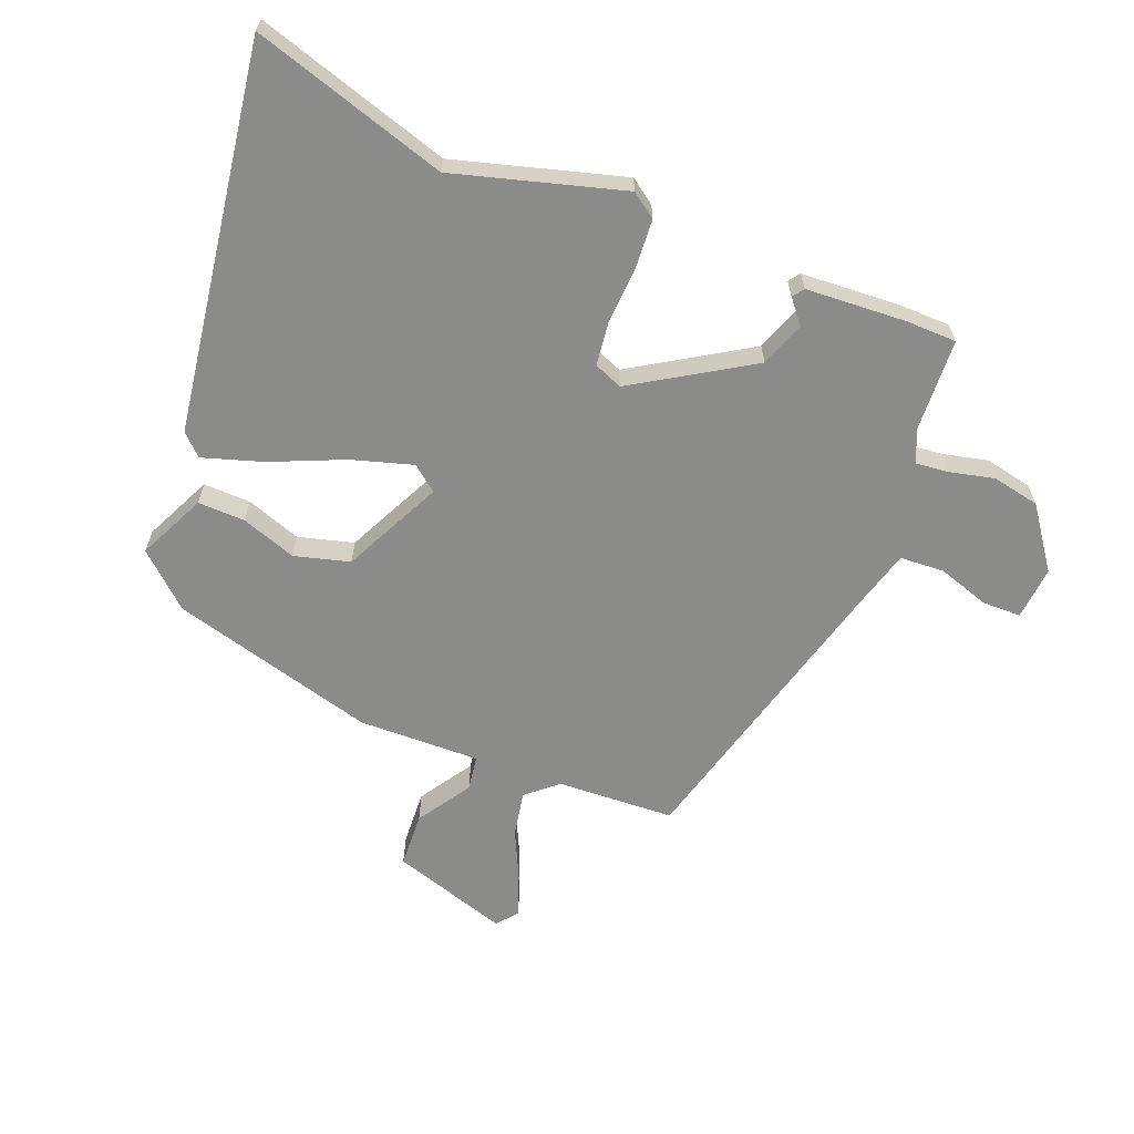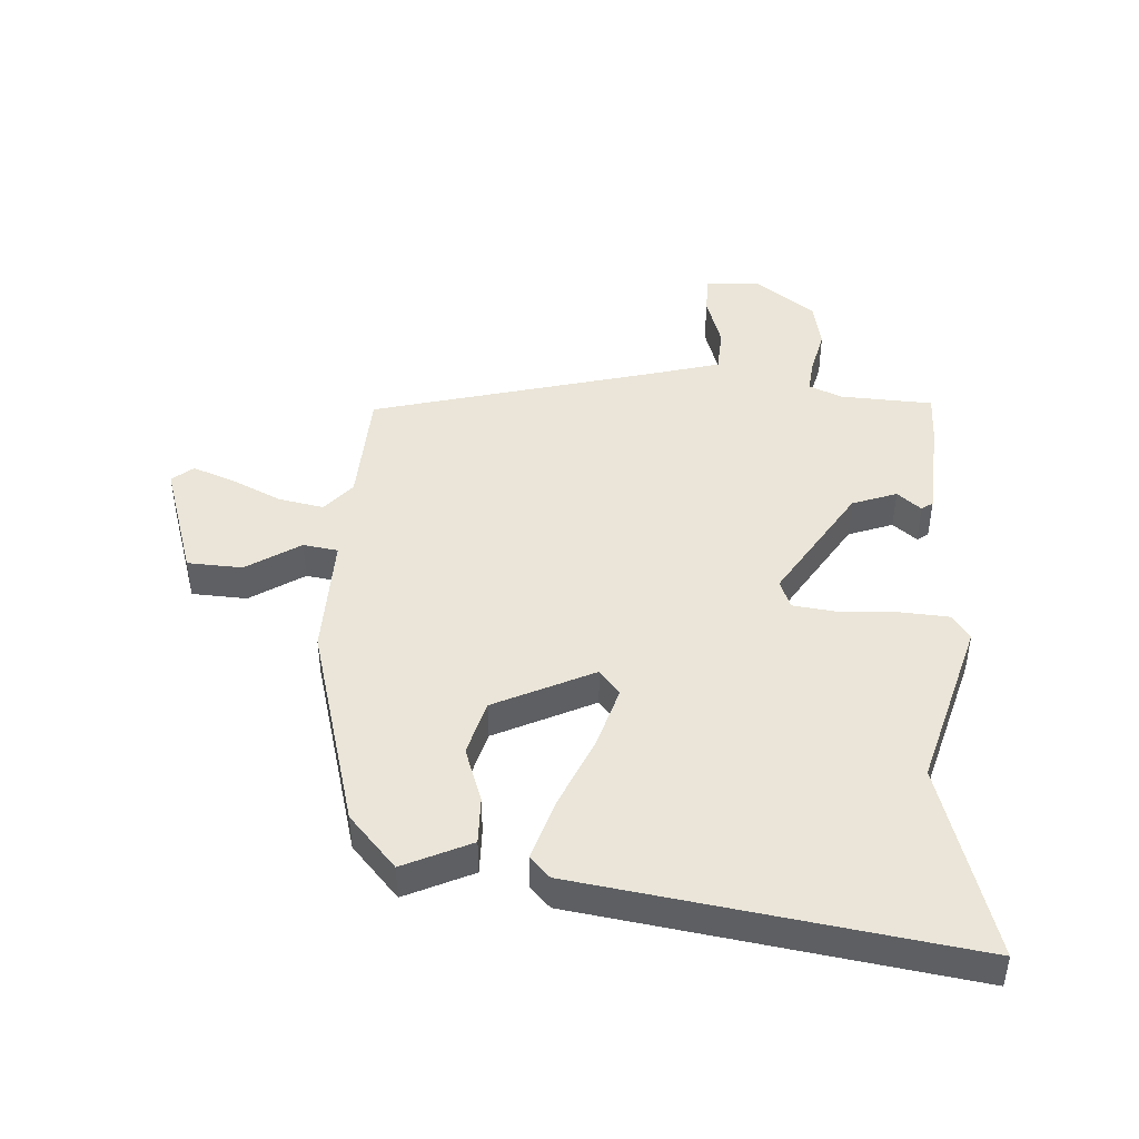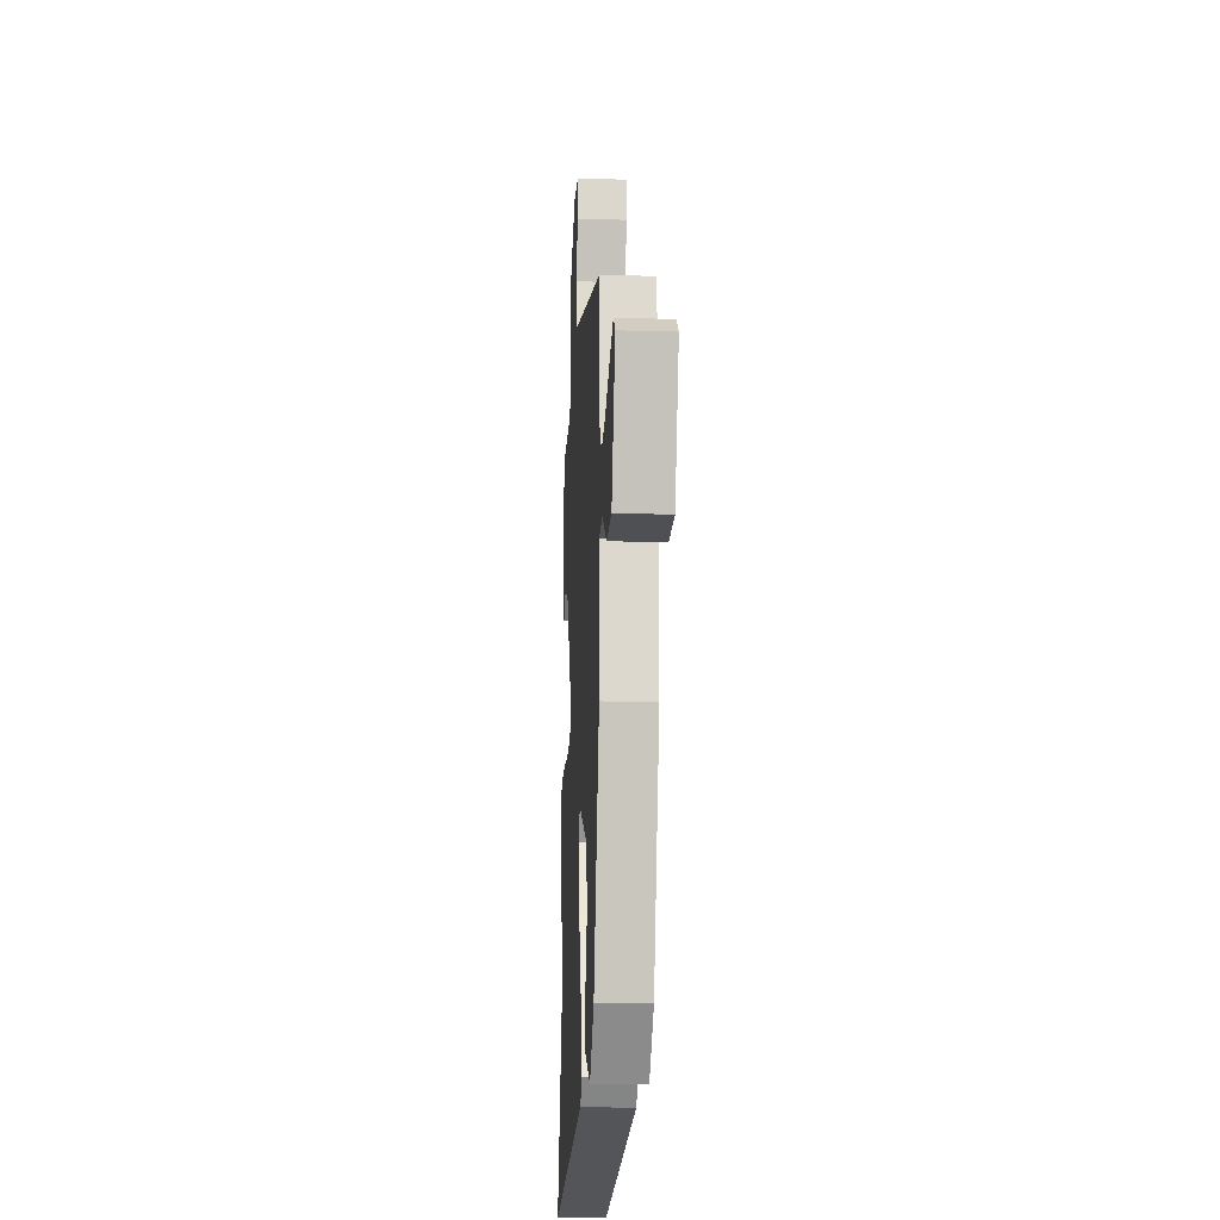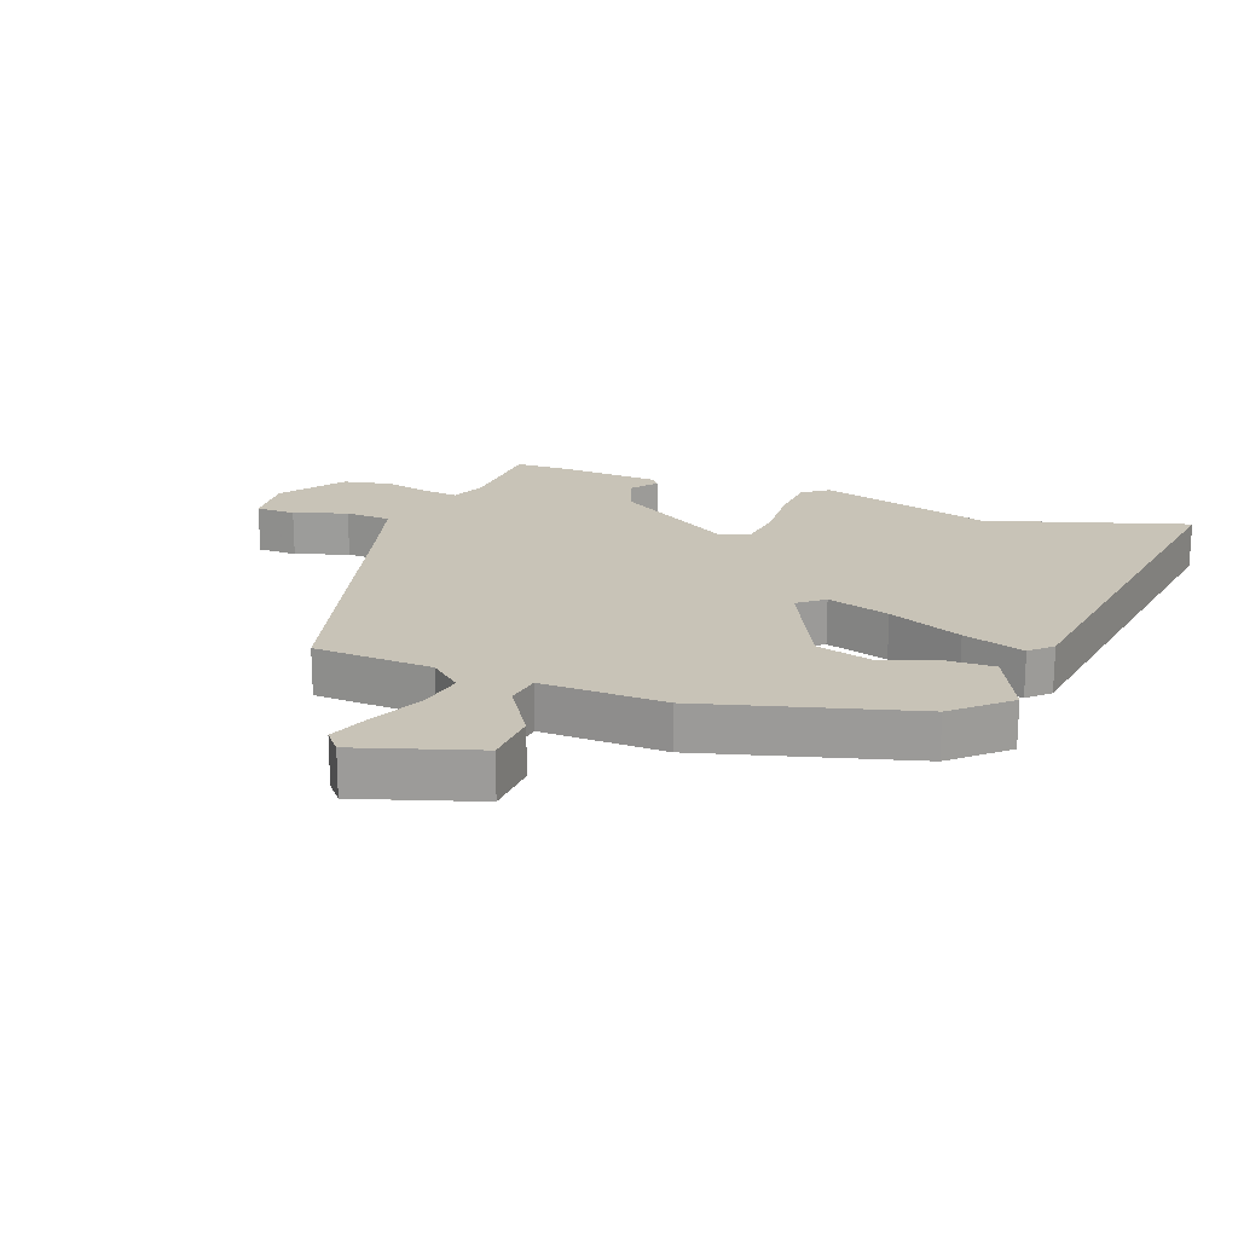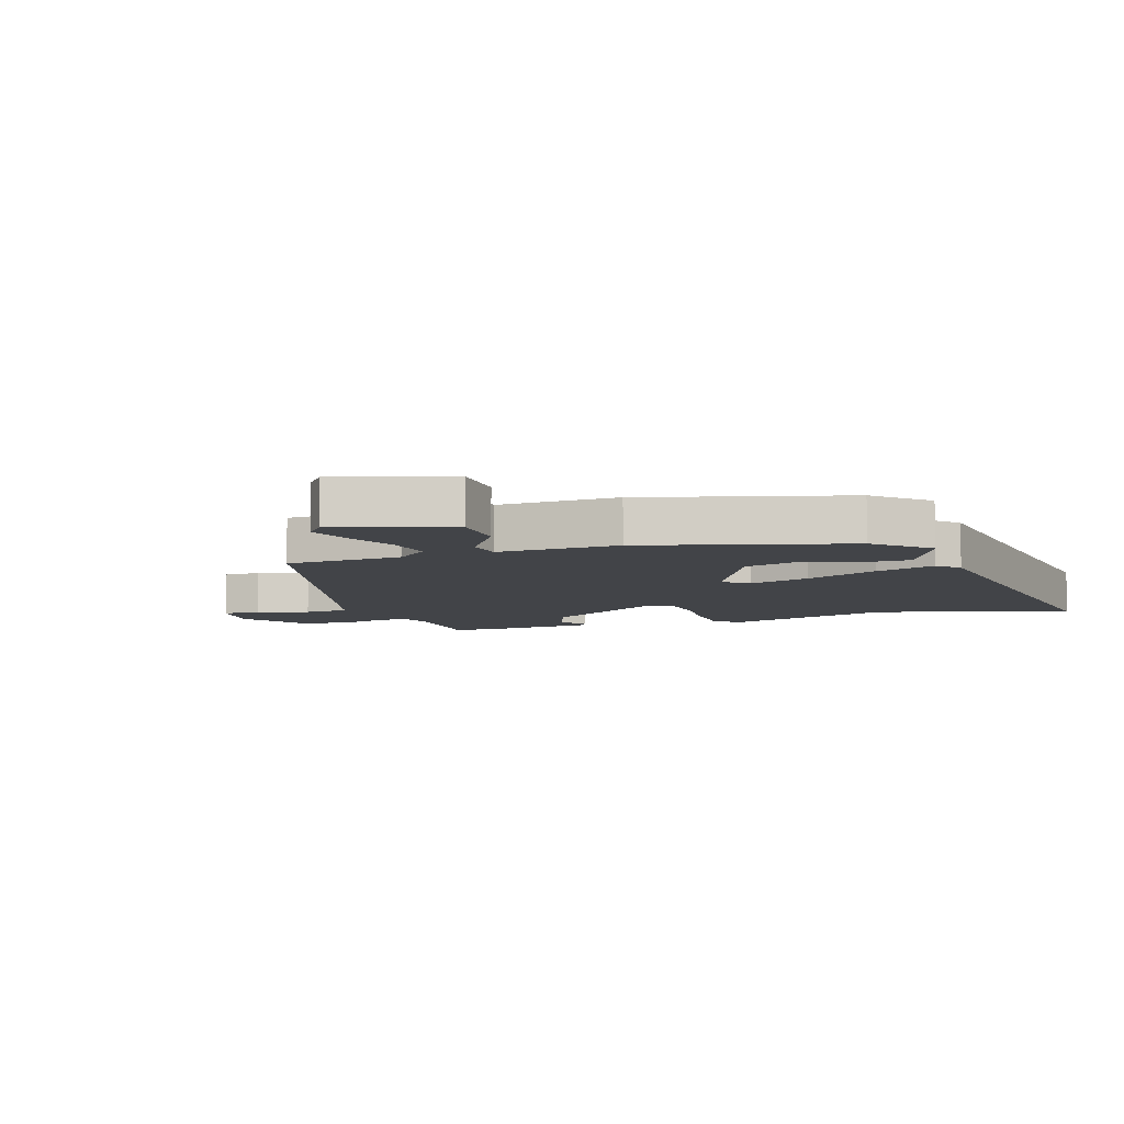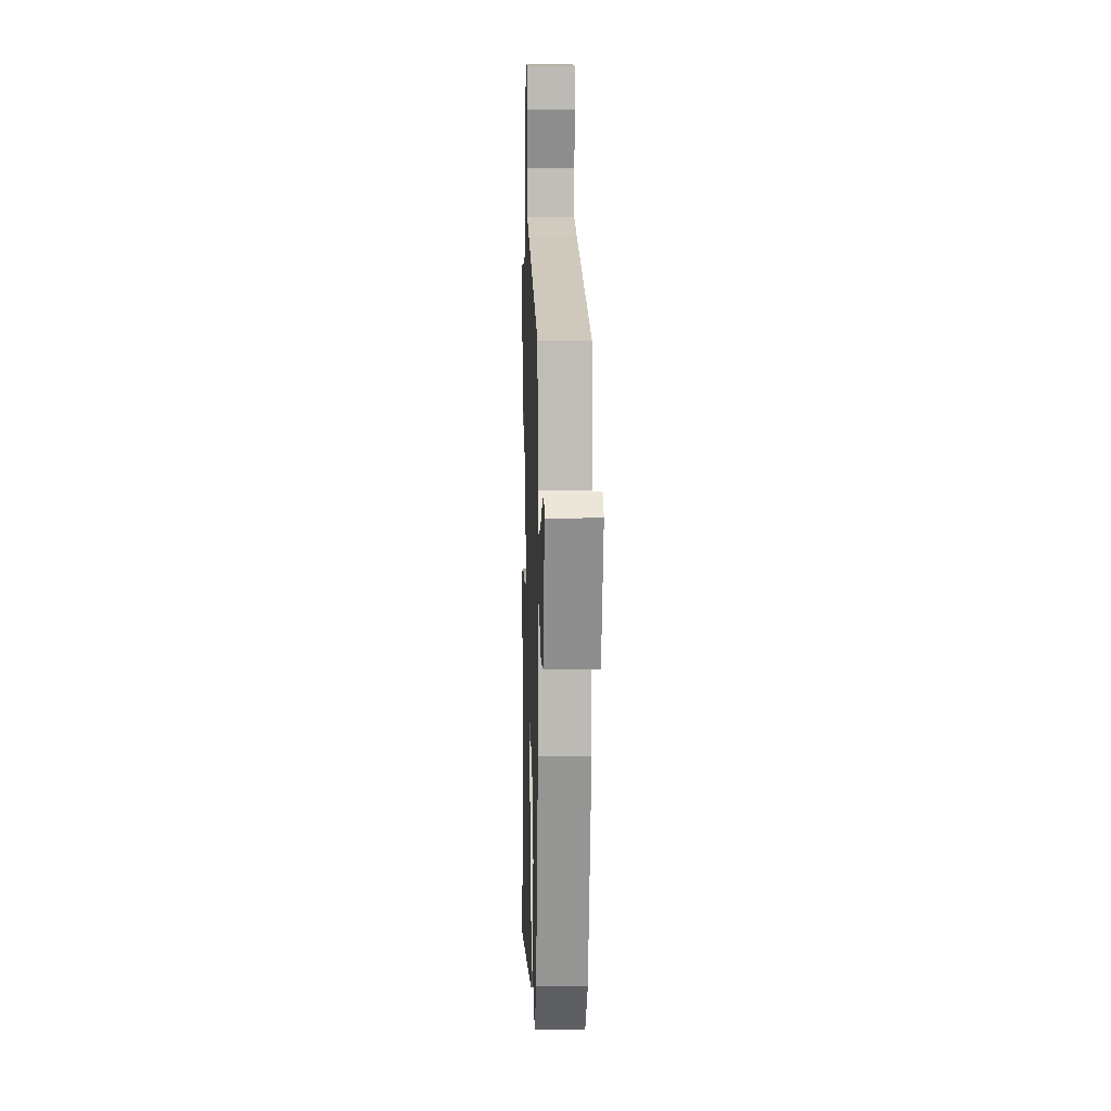
<metadata>
{"format":"obj","ext":"obj","renderer":"f3d","projection":"perspective","resolution":1024,"background":"white","views":[{"elev":-63.7,"azim":-110.0,"up":"+Y"},{"elev":45.2,"azim":-174.7,"up":"+Y"},{"elev":-17.3,"azim":86.5,"up":"+Z"},{"elev":19.7,"azim":112.0,"up":"+Y"},{"elev":-8.0,"azim":109.8,"up":"+Y"},{"elev":5.9,"azim":88.1,"up":"+Z"}]}
</metadata>
<code>
v 0.389 0.07 -0.465
v 0.31 0.07 -0.548
v 0.201 0.07 -0.493
v 0.205 0.07 -0.416
v 0.239 0.07 -0.327
v 0.217 0.07 -0.236
v 0.057 0.07 -0.153
v 0.023 0.07 -0.193
v 0.05 0.07 -0.294
v 0.098 0.07 -0.414
v 0.126 0.07 -0.513
v 0.092 0.07 -0.546
v -0.541 0.07 -0.621
v -0.434 0.07 -0.306
v -0.504 0.07 -0.029
v -0.474 0.07 0.011
v -0.395 0.07 0.014
v -0.302 0.07 0.006
v -0.228 0.07 0.013
v -0.208 0.07 0.059
v -0.32 0.07 0.252
v -0.392 0.07 0.281
v -0.432 0.07 0.25
v -0.45 0.07 0.264
v -0.455 0.07 0.428
v -0.451 0.07 0.511
v -0.3 0.07 0.514
v -0.245 0.07 0.535
v -0.249 0.07 0.589
v -0.264 0.07 0.662
v -0.246 0.07 0.74
v -0.145 0.07 0.809
v -0.058 0.07 0.799
v -0.059 0.07 0.736
v -0.089 0.07 0.652
v -0.087 0.07 0.579
v 0.009 0.07 0.549
v 0.486 0.07 0.408
v 0.49 0.07 0.216
v 0.532 0.07 0.164
v 0.606 0.07 0.176
v 0.688 0.07 0.212
v 0.758 0.07 0.236
v 0.791 0.07 0.207
v 0.725 0.07 0.018
v 0.635 0.07 0.016
v 0.549 0.07 0.075
v 0.492 0.07 0.068
v 0.491 0.07 -0.131
v 0.389 0 -0.465
v 0.31 0 -0.548
v 0.201 0 -0.493
v 0.205 0 -0.416
v 0.239 0 -0.327
v 0.217 0 -0.236
v 0.057 0 -0.153
v 0.023 0 -0.193
v 0.05 0 -0.294
v 0.098 0 -0.414
v 0.126 0 -0.513
v 0.092 0 -0.546
v -0.541 0 -0.621
v -0.434 0 -0.306
v -0.504 0 -0.029
v -0.474 0 0.011
v -0.395 0 0.014
v -0.302 0 0.006
v -0.228 0 0.013
v -0.208 0 0.059
v -0.32 0 0.252
v -0.392 0 0.281
v -0.432 0 0.25
v -0.45 0 0.264
v -0.455 0 0.428
v -0.451 0 0.511
v -0.3 0 0.514
v -0.245 0 0.535
v -0.249 0 0.589
v -0.264 0 0.662
v -0.246 0 0.74
v -0.145 0 0.809
v -0.058 0 0.799
v -0.059 0 0.736
v -0.089 0 0.652
v -0.087 0 0.579
v 0.009 0 0.549
v 0.486 0 0.408
v 0.49 0 0.216
v 0.532 0 0.164
v 0.606 0 0.176
v 0.688 0 0.212
v 0.758 0 0.236
v 0.791 0 0.207
v 0.725 0 0.018
v 0.635 0 0.016
v 0.549 0 0.075
v 0.492 0 0.068
v 0.491 0 -0.131
f 3 4 5
f 2 3 5
f 1 2 5
f 49 1 5
f 48 49 5
f 45 46 47
f 44 45 47
f 43 44 47
f 42 43 47
f 41 42 47
f 40 41 47 48
f 48 5 6
f 40 48 6
f 39 40 6
f 39 6 7
f 38 39 7
f 37 38 7
f 33 34 35
f 32 33 35
f 31 32 35
f 30 31 35
f 29 30 35
f 28 29 35 36
f 37 7 8
f 36 37 8
f 28 36 8
f 27 28 8
f 25 26 27
f 24 25 27
f 23 24 27
f 22 23 27
f 16 17 18
f 15 16 18
f 14 15 18
f 14 18 19
f 13 14 19
f 12 13 19
f 11 12 19
f 10 11 19
f 9 10 19
f 8 9 19 20
f 21 22 27
f 8 20 21 27
f 54 53 52
f 54 52 51
f 54 51 50
f 54 50 98
f 54 98 97
f 96 95 94
f 96 94 93
f 96 93 92
f 96 92 91
f 96 91 90
f 97 96 90 89
f 55 54 97
f 55 97 89
f 55 89 88
f 56 55 88
f 56 88 87
f 56 87 86
f 84 83 82
f 84 82 81
f 84 81 80
f 84 80 79
f 84 79 78
f 85 84 78 77
f 57 56 86
f 57 86 85
f 57 85 77
f 57 77 76
f 76 75 74
f 76 74 73
f 76 73 72
f 76 72 71
f 67 66 65
f 67 65 64
f 67 64 63
f 68 67 63
f 68 63 62
f 68 62 61
f 68 61 60
f 68 60 59
f 68 59 58
f 69 68 58 57
f 76 71 70
f 76 70 69 57
f 1 50 51 2
f 2 51 52 3
f 3 52 53 4
f 4 53 54 5
f 5 54 55 6
f 6 55 56 7
f 7 56 57 8
f 8 57 58 9
f 9 58 59 10
f 10 59 60 11
f 11 60 61 12
f 12 61 62 13
f 13 62 63 14
f 14 63 64 15
f 15 64 65 16
f 16 65 66 17
f 17 66 67 18
f 18 67 68 19
f 19 68 69 20
f 20 69 70 21
f 21 70 71 22
f 22 71 72 23
f 23 72 73 24
f 24 73 74 25
f 25 74 75 26
f 26 75 76 27
f 27 76 77 28
f 28 77 78 29
f 29 78 79 30
f 30 79 80 31
f 31 80 81 32
f 32 81 82 33
f 33 82 83 34
f 34 83 84 35
f 35 84 85 36
f 36 85 86 37
f 37 86 87 38
f 38 87 88 39
f 39 88 89 40
f 40 89 90 41
f 41 90 91 42
f 42 91 92 43
f 43 92 93 44
f 44 93 94 45
f 45 94 95 46
f 46 95 96 47
f 47 96 97 48
f 48 97 98 49
f 49 98 50 1

</code>
